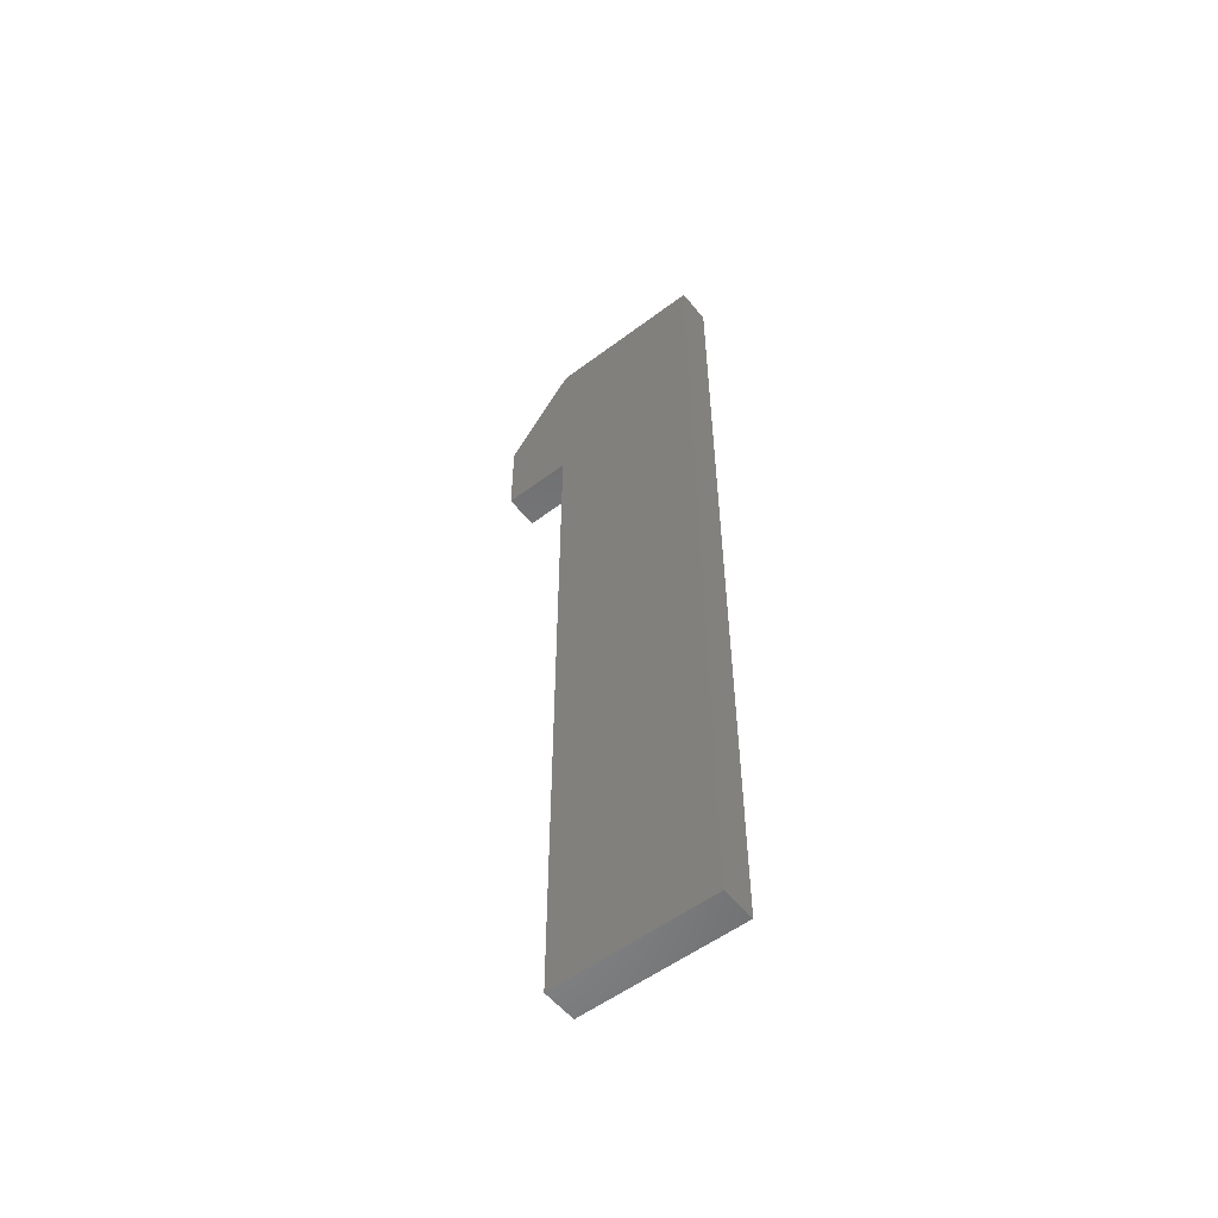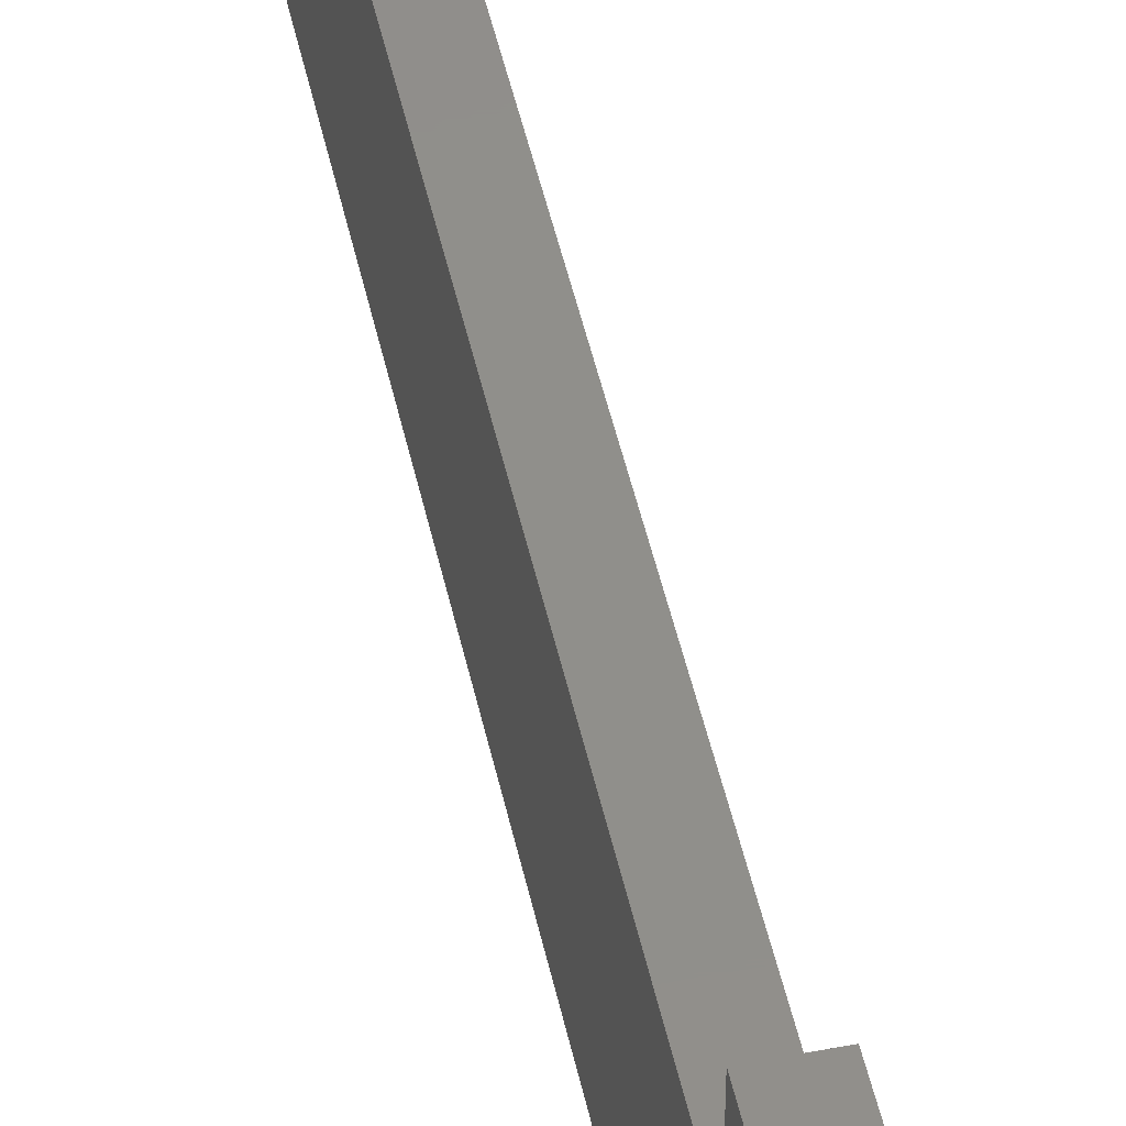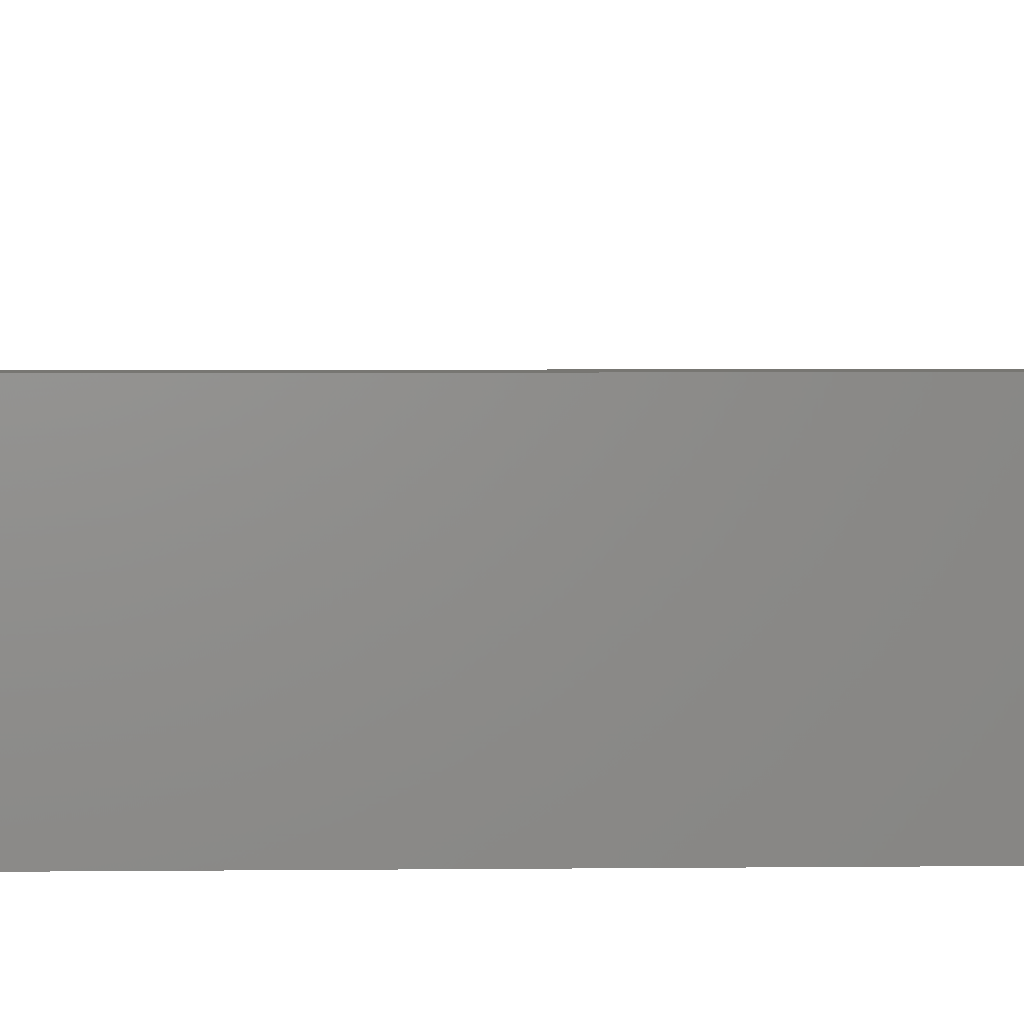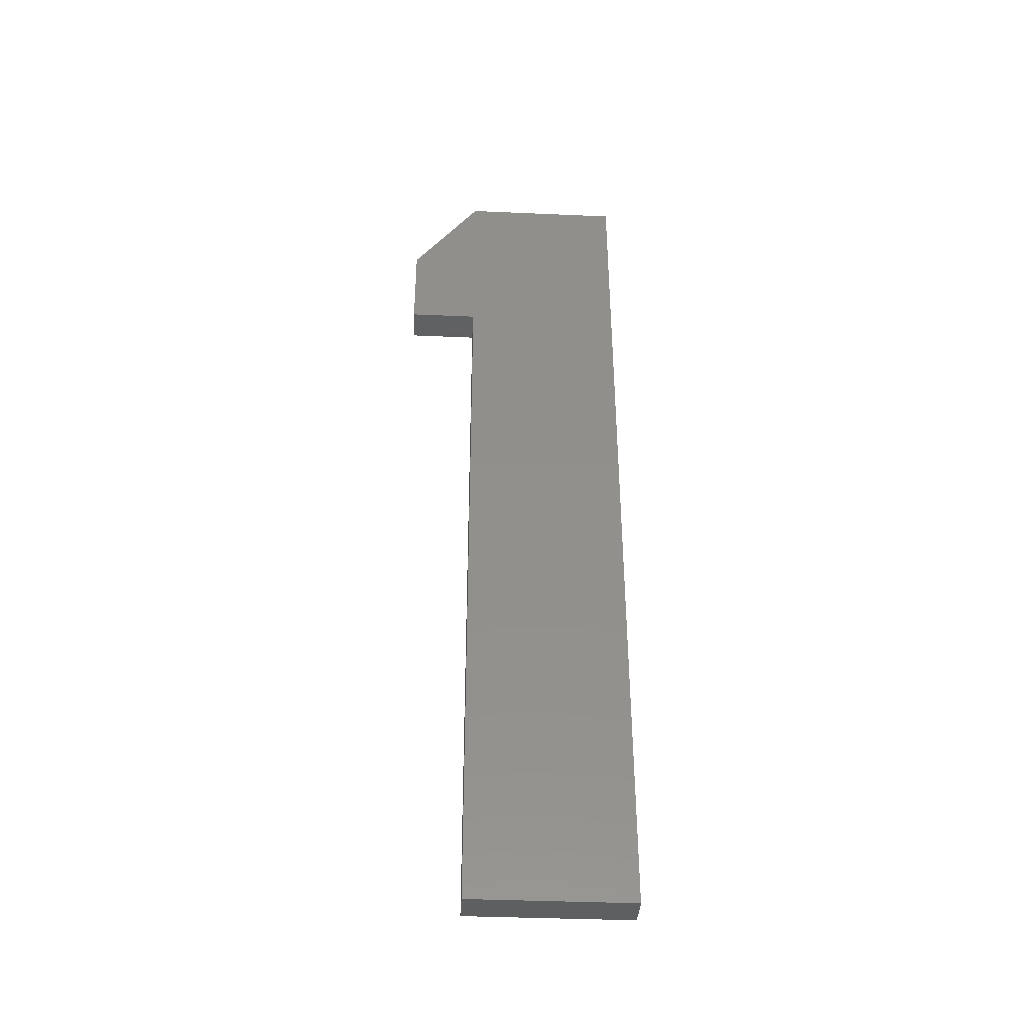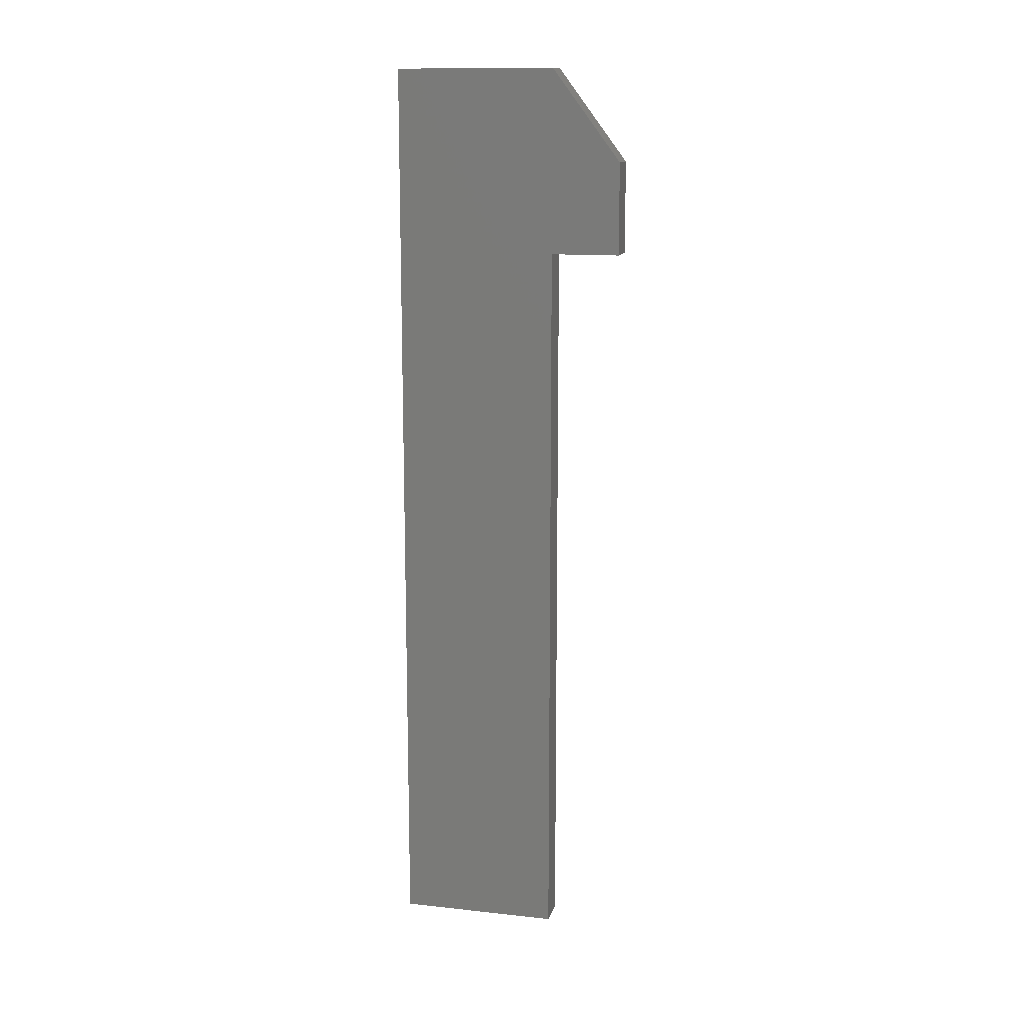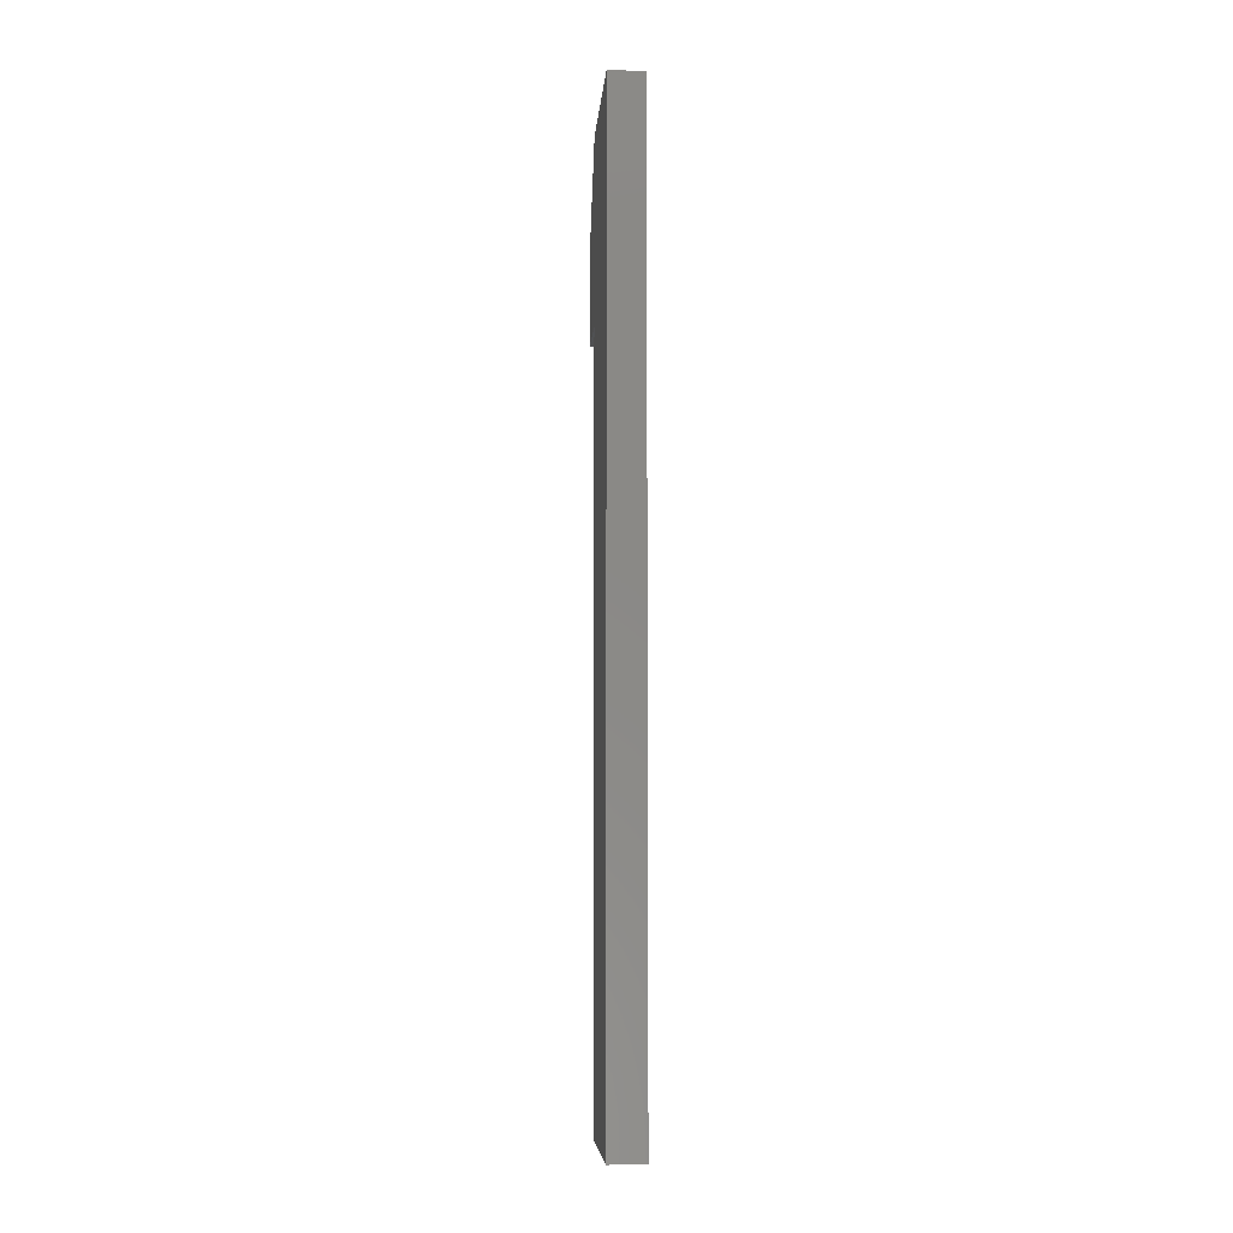
<metadata>
{"format":"stl","ext":"stl","renderer":"f3d","projection":"perspective","resolution":1024,"background":"white","views":[{"elev":-55.0,"azim":-51.6,"up":"+Z"},{"elev":48.3,"azim":-12.2,"up":"+Y"},{"elev":3.1,"azim":87.2,"up":"+Y"},{"elev":-38.9,"azim":-93.1,"up":"+Z"},{"elev":13.1,"azim":103.8,"up":"+Z"},{"elev":-7.2,"azim":-4.3,"up":"+Z"}]}
</metadata>
<code>
# stl→obj: 14 verts, 24 faces
v 0 0.4375 3
v 0 -0.4375 3
v 0.1875 0.4375 3
v 0.1875 -0.4375 3
v 0 0.8125 2.5
v 0.1875 0.8125 2.5
v 0 0.8125 2
v 0.1875 0.8125 2
v 0 0.4375 2
v 0.1875 0.4375 2
v 0 0.4375 -2
v 0.1875 0.4375 -2
v 0 -0.4375 -2
v 0.1875 -0.4375 -2
f 1 2 3
f 3 2 4
f 5 1 6
f 6 1 3
f 7 5 8
f 8 5 6
f 9 7 10
f 10 7 8
f 11 9 12
f 12 9 10
f 13 11 14
f 14 11 12
f 2 13 4
f 4 13 14
f 3 4 10
f 10 4 14
f 10 14 12
f 8 6 10
f 10 6 3
f 11 13 9
f 9 13 2
f 9 2 1
f 1 5 9
f 9 5 7

</code>
